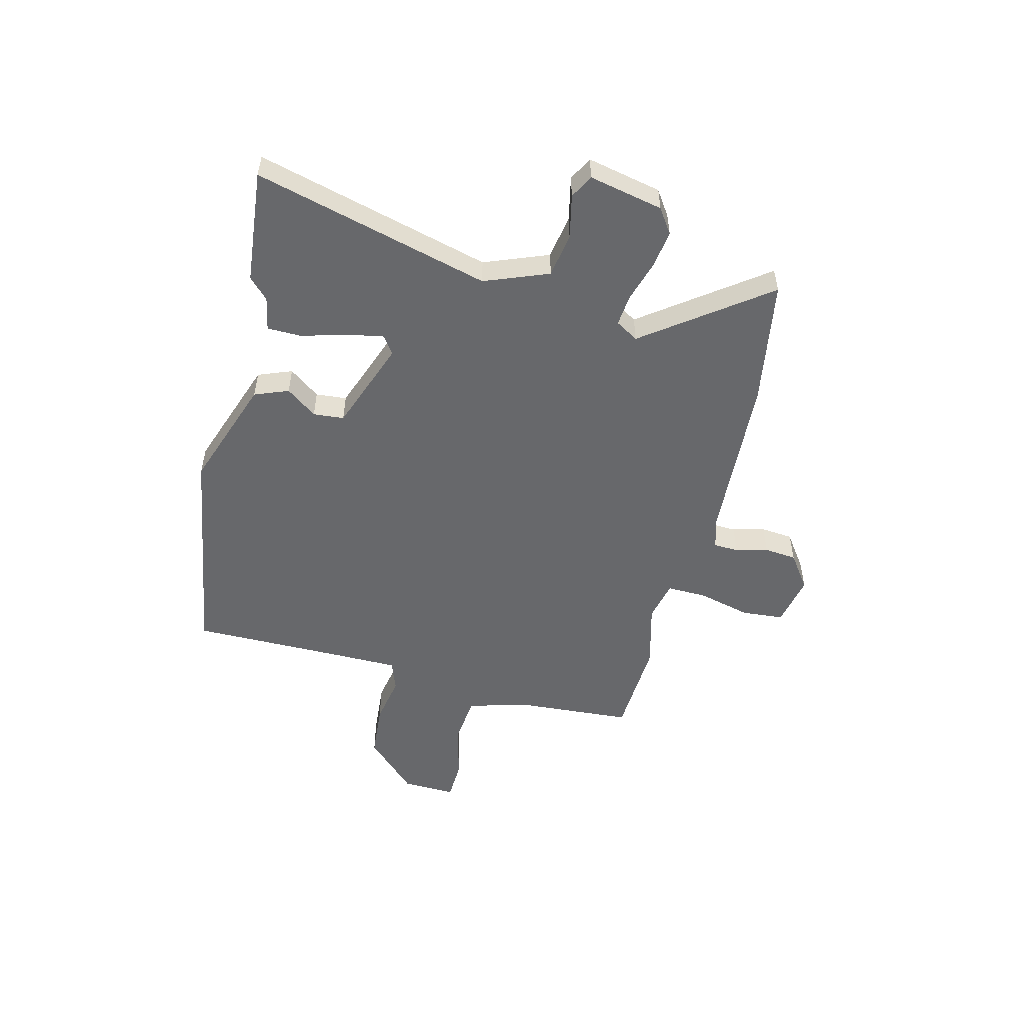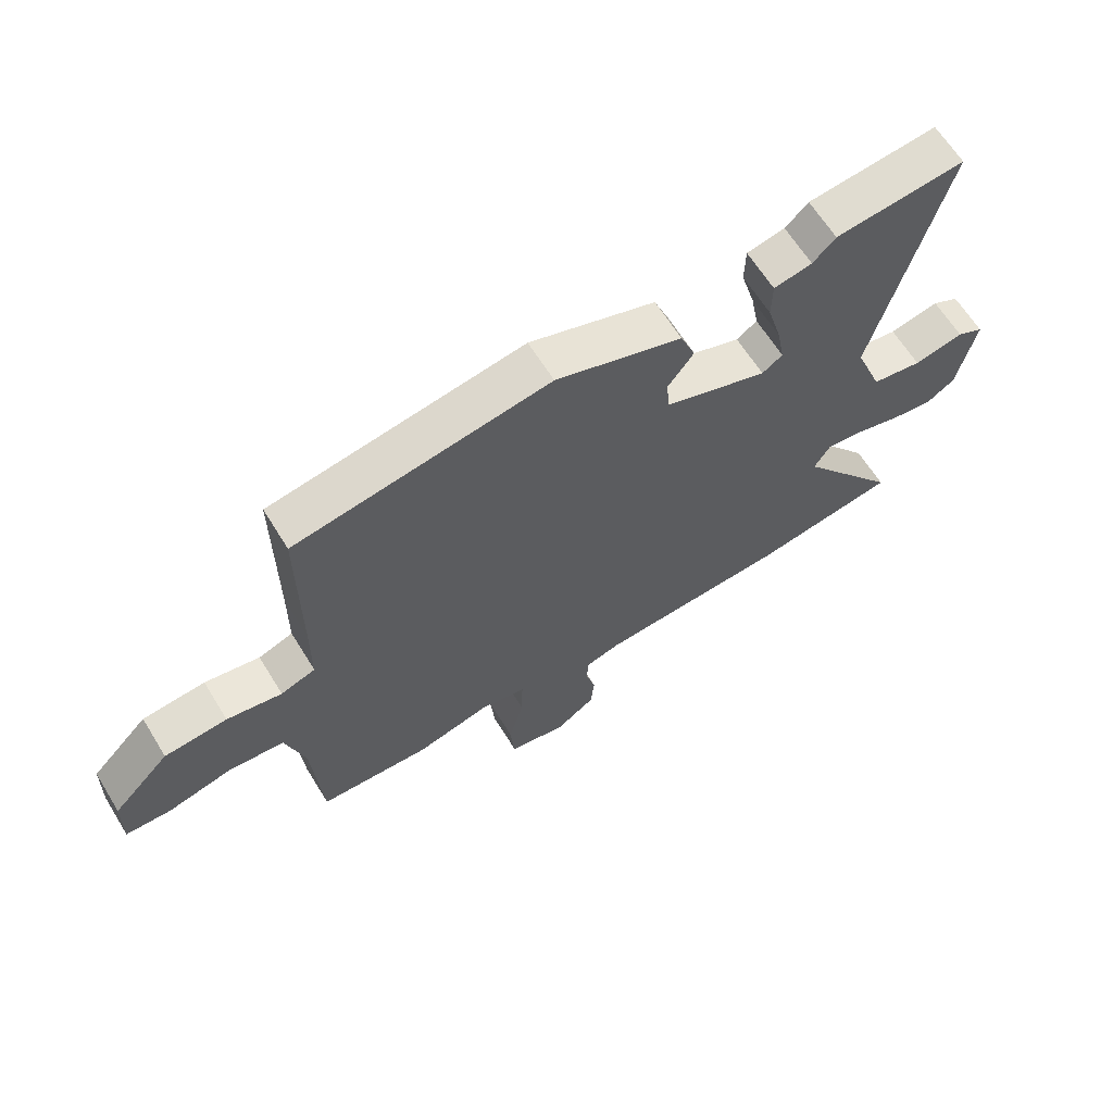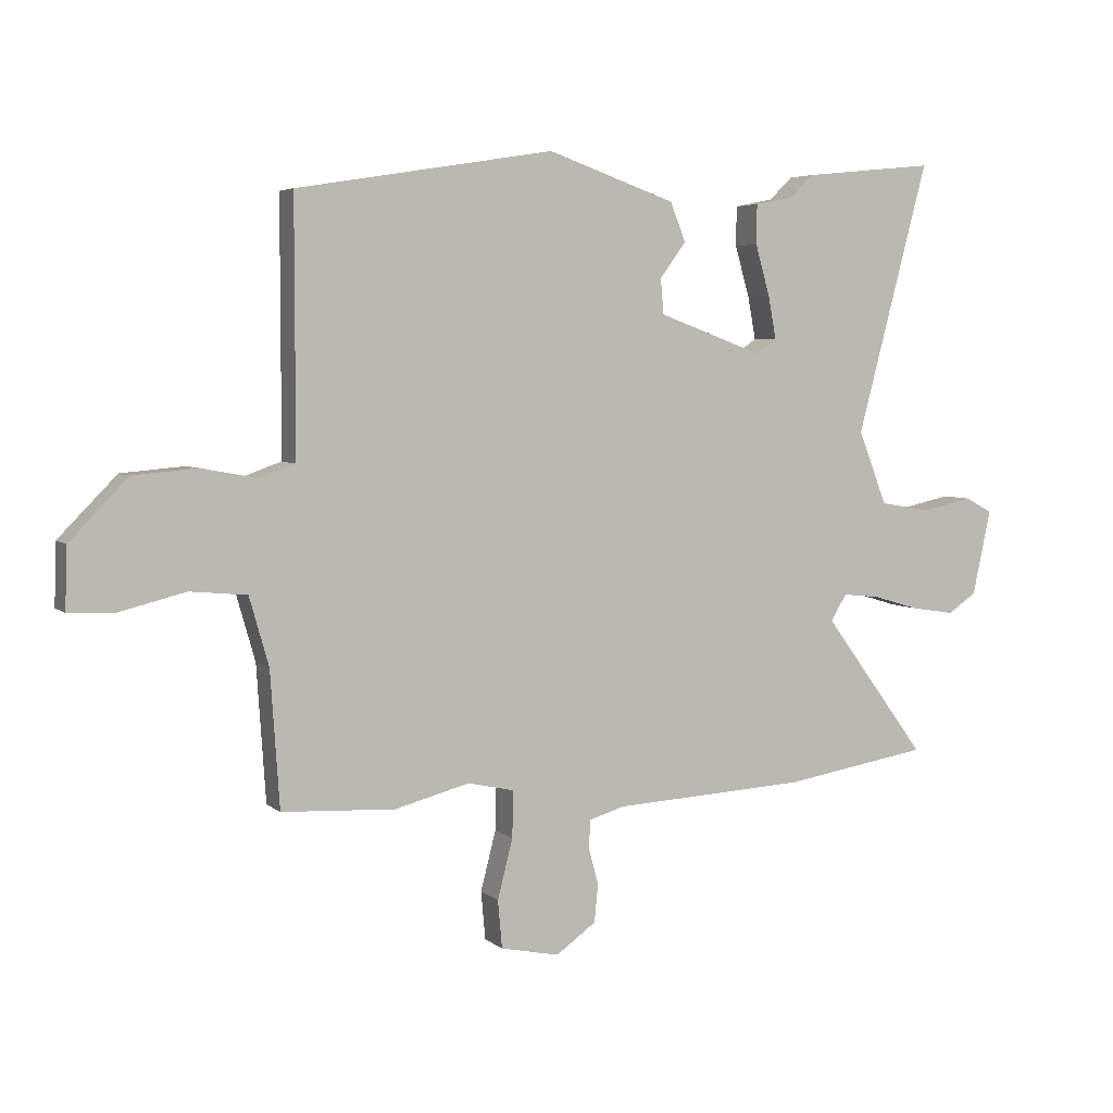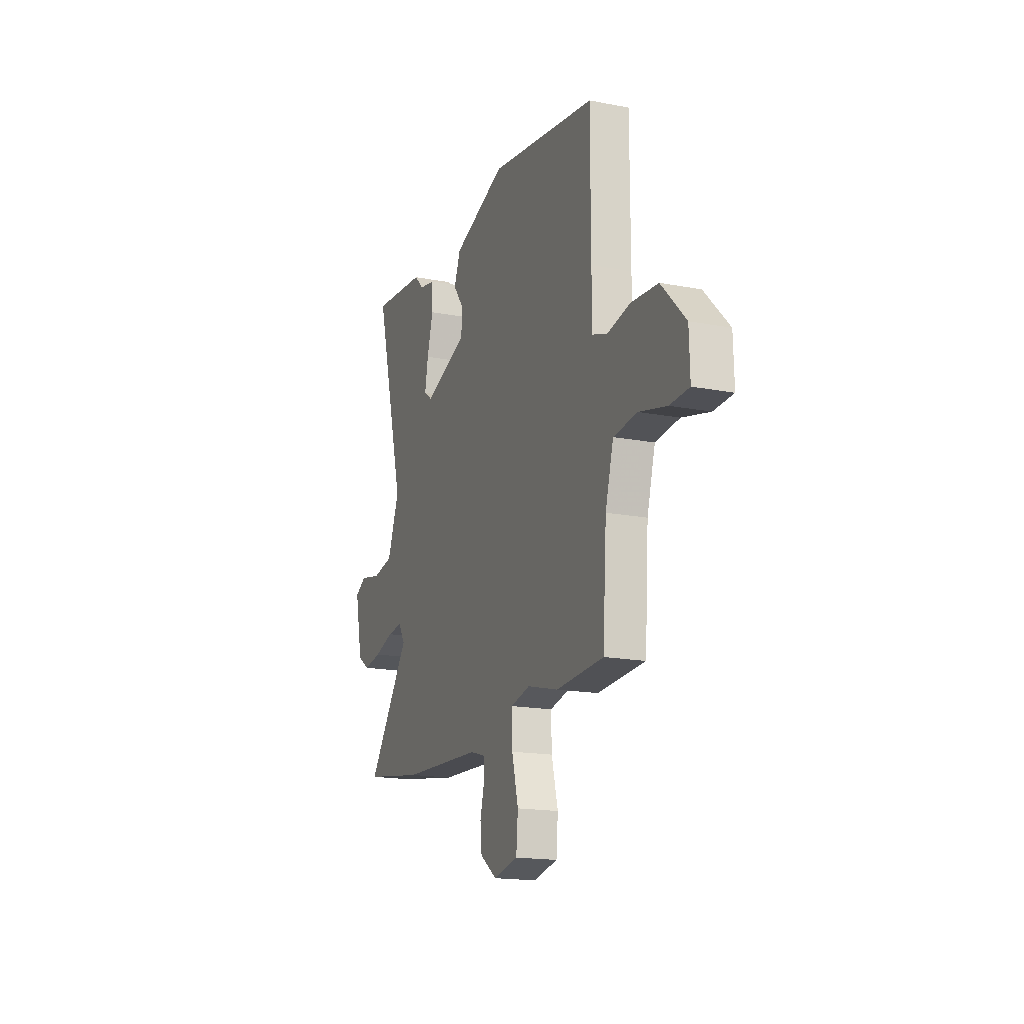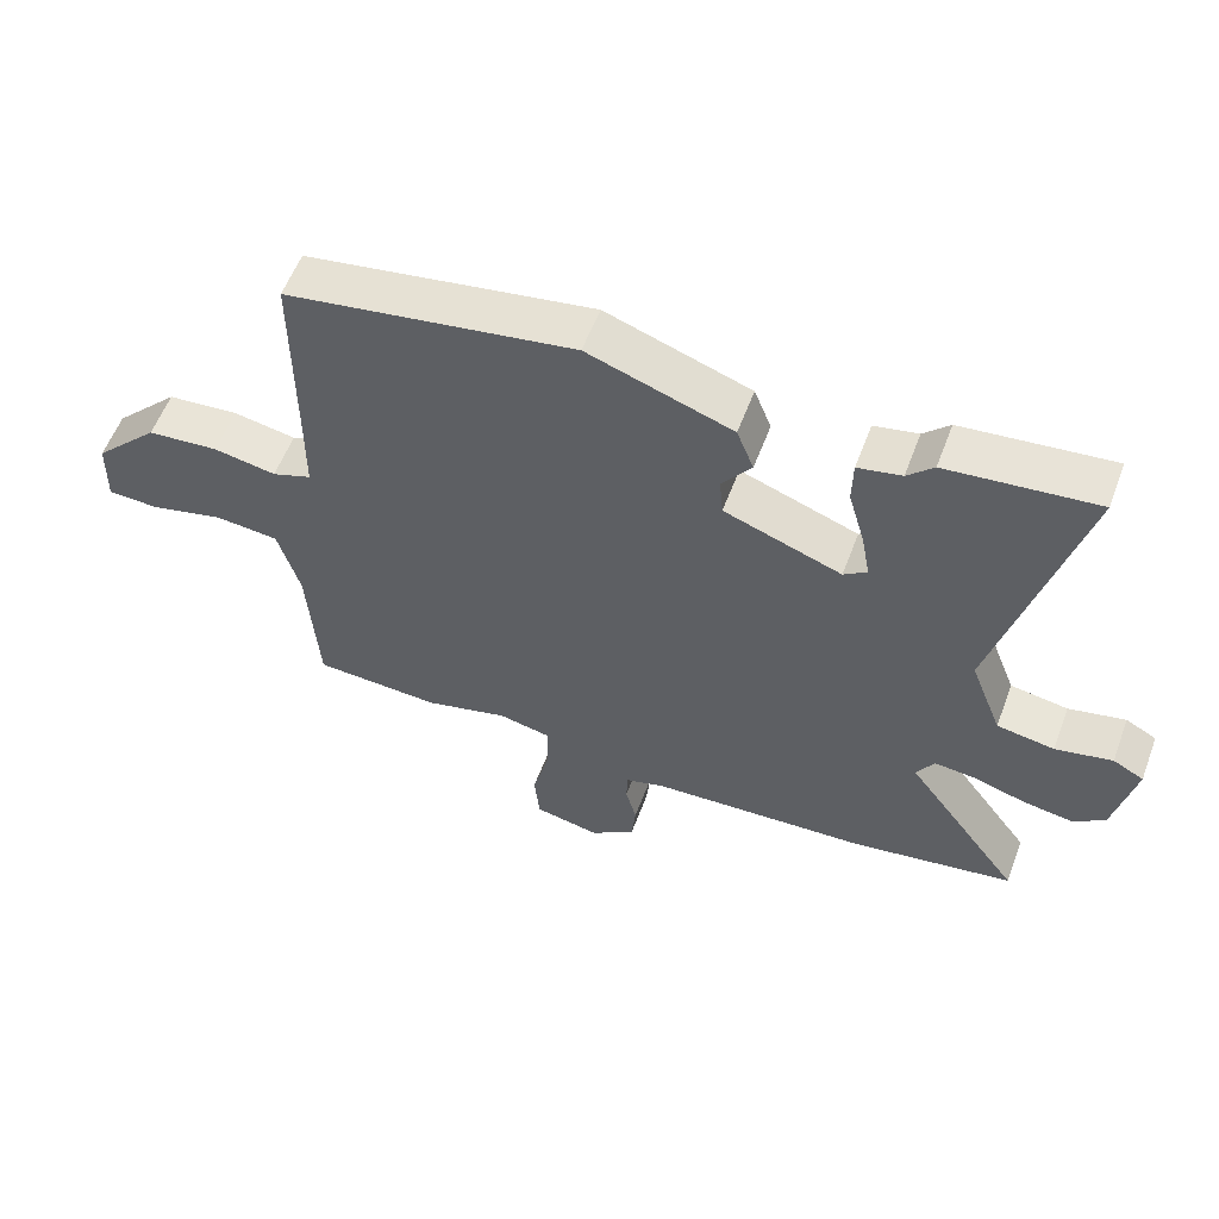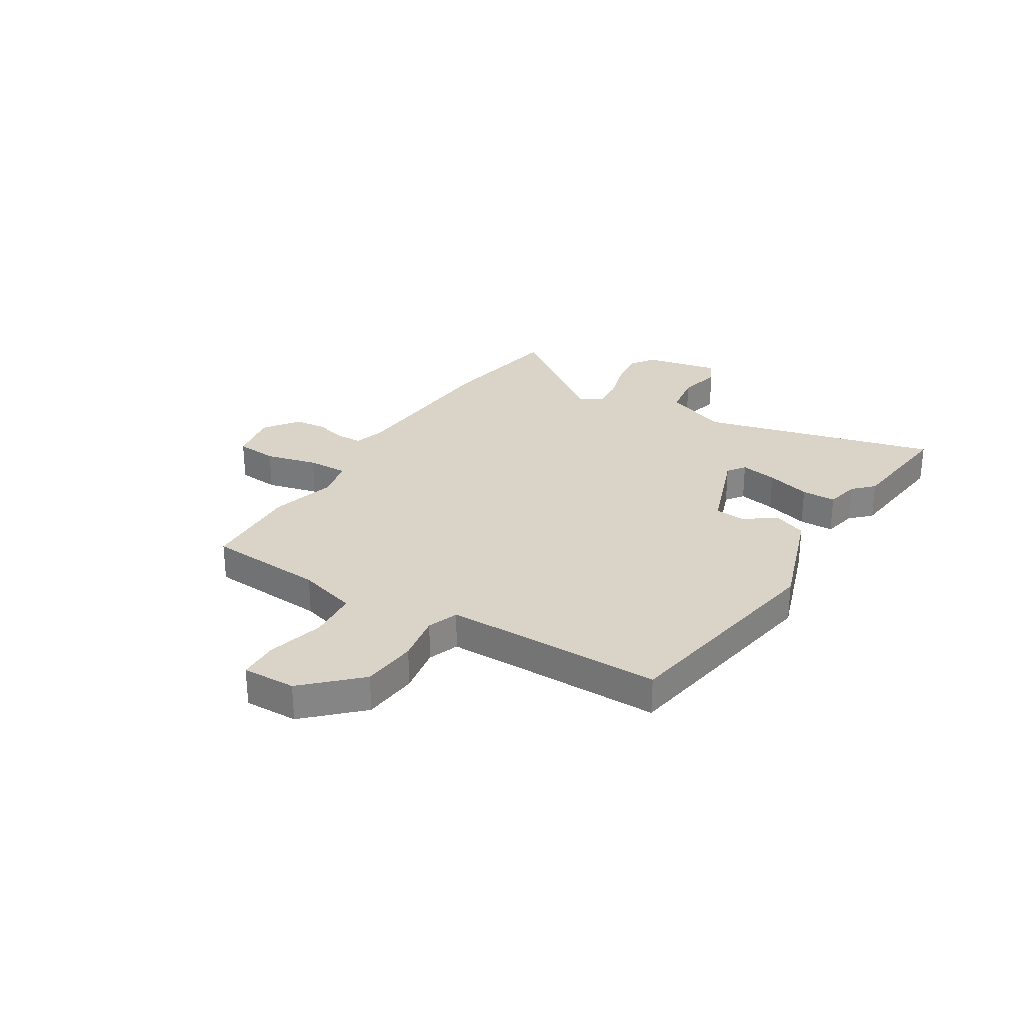
<metadata>
{"format":"obj","ext":"obj","renderer":"f3d","projection":"perspective","resolution":1024,"background":"white","views":[{"elev":-52.4,"azim":76.0,"up":"+Y"},{"elev":64.2,"azim":-31.7,"up":"+Z"},{"elev":4.8,"azim":-24.2,"up":"+Z"},{"elev":-17.4,"azim":-110.9,"up":"+Z"},{"elev":57.2,"azim":20.5,"up":"+Z"},{"elev":28.4,"azim":-57.9,"up":"+Y"}]}
</metadata>
<code>
v 0.412 0.07 0.491
v 0.629 0.07 0.513
v 0.511 0.07 0.067
v 0.558 0.07 -0.054
v 0.642 0.07 -0.068
v 0.725 0.07 -0.05
v 0.77 0.07 -0.074
v 0.74 0.07 -0.214
v 0.693 0.07 -0.246
v 0.621 0.07 -0.235
v 0.544 0.07 -0.212
v 0.484 0.07 -0.206
v 0.458 0.07 -0.249
v 0.628 0.07 -0.479
v 0.389 0.07 -0.518
v 0.069 0.07 -0.535
v 0.011 0.07 -0.552
v 0.009 0.07 -0.599
v 0.025 0.07 -0.66
v 0.019 0.07 -0.721
v -0.047 0.07 -0.768
v -0.144 0.07 -0.748
v -0.151 0.07 -0.669
v -0.126 0.07 -0.571
v -0.124 0.07 -0.494
v -0.201 0.07 -0.477
v -0.324 0.07 -0.509
v -0.511 0.07 -0.499
v -0.526 0.07 -0.276
v -0.558 0.07 -0.164
v -0.652 0.07 -0.155
v -0.76 0.07 -0.182
v -0.836 0.07 -0.179
v -0.833 0.07 -0.078
v -0.737 0.07 0.02
v -0.632 0.07 0.029
v -0.54 0.07 0.012
v -0.482 0.07 0.033
v -0.481 0.07 0.153
v -0.481 0.07 0.446
v -0.058 0.07 0.515
v 0.153 0.07 0.441
v 0.178 0.07 0.377
v 0.135 0.07 0.319
v 0.14 0.07 0.261
v 0.312 0.07 0.198
v 0.346 0.07 0.222
v 0.333 0.07 0.292
v 0.309 0.07 0.376
v 0.31 0.07 0.441
v 0.374 0.07 0.454
v 0.412 0 0.491
v 0.629 0 0.513
v 0.511 0 0.067
v 0.558 0 -0.054
v 0.642 0 -0.068
v 0.725 0 -0.05
v 0.77 0 -0.074
v 0.74 0 -0.214
v 0.693 0 -0.246
v 0.621 0 -0.235
v 0.544 0 -0.212
v 0.484 0 -0.206
v 0.458 0 -0.249
v 0.628 0 -0.479
v 0.389 0 -0.518
v 0.069 0 -0.535
v 0.011 0 -0.552
v 0.009 0 -0.599
v 0.025 0 -0.66
v 0.019 0 -0.721
v -0.047 0 -0.768
v -0.144 0 -0.748
v -0.151 0 -0.669
v -0.126 0 -0.571
v -0.124 0 -0.494
v -0.201 0 -0.477
v -0.324 0 -0.509
v -0.511 0 -0.499
v -0.526 0 -0.276
v -0.558 0 -0.164
v -0.652 0 -0.155
v -0.76 0 -0.182
v -0.836 0 -0.179
v -0.833 0 -0.078
v -0.737 0 0.02
v -0.632 0 0.029
v -0.54 0 0.012
v -0.482 0 0.033
v -0.481 0 0.153
v -0.481 0 0.446
v -0.058 0 0.515
v 0.153 0 0.441
v 0.178 0 0.377
v 0.135 0 0.319
v 0.14 0 0.261
v 0.312 0 0.198
v 0.346 0 0.222
v 0.333 0 0.292
v 0.309 0 0.376
v 0.31 0 0.441
v 0.374 0 0.454
f 48 49 50 51
f 1 2 3
f 51 1 3
f 48 51 3
f 47 48 3
f 46 47 3 4
f 45 46 4
f 42 43 44
f 41 42 44
f 40 41 44
f 39 40 44
f 38 39 44 45
f 35 36 37
f 34 35 37
f 33 34 37
f 32 33 37
f 31 32 37
f 30 31 37 38
f 38 45 4
f 30 38 4
f 29 30 4
f 29 4 5
f 28 29 5
f 27 28 5
f 26 27 5
f 22 23 24
f 21 22 24
f 20 21 24
f 19 20 24
f 18 19 24
f 17 18 24 25
f 16 17 25
f 16 25 26
f 15 16 26
f 14 15 26
f 13 14 26
f 9 10 11
f 8 9 11
f 7 8 11
f 6 7 11
f 5 6 11
f 5 11 12
f 26 5 12
f 12 13 26
f 102 101 100 99
f 54 53 52
f 54 52 102
f 54 102 99
f 54 99 98
f 55 54 98 97
f 55 97 96
f 95 94 93
f 95 93 92
f 95 92 91
f 95 91 90
f 96 95 90 89
f 88 87 86
f 88 86 85
f 88 85 84
f 88 84 83
f 88 83 82
f 89 88 82 81
f 55 96 89
f 55 89 81
f 55 81 80
f 56 55 80
f 56 80 79
f 56 79 78
f 56 78 77
f 75 74 73
f 75 73 72
f 75 72 71
f 75 71 70
f 75 70 69
f 76 75 69 68
f 76 68 67
f 77 76 67
f 77 67 66
f 77 66 65
f 77 65 64
f 62 61 60
f 62 60 59
f 62 59 58
f 62 58 57
f 62 57 56
f 63 62 56
f 63 56 77
f 77 64 63
f 1 52 53 2
f 2 53 54 3
f 3 54 55 4
f 4 55 56 5
f 5 56 57 6
f 6 57 58 7
f 7 58 59 8
f 8 59 60 9
f 9 60 61 10
f 10 61 62 11
f 11 62 63 12
f 12 63 64 13
f 13 64 65 14
f 14 65 66 15
f 15 66 67 16
f 16 67 68 17
f 17 68 69 18
f 18 69 70 19
f 19 70 71 20
f 20 71 72 21
f 21 72 73 22
f 22 73 74 23
f 23 74 75 24
f 24 75 76 25
f 25 76 77 26
f 26 77 78 27
f 27 78 79 28
f 28 79 80 29
f 29 80 81 30
f 30 81 82 31
f 31 82 83 32
f 32 83 84 33
f 33 84 85 34
f 34 85 86 35
f 35 86 87 36
f 36 87 88 37
f 37 88 89 38
f 38 89 90 39
f 39 90 91 40
f 40 91 92 41
f 41 92 93 42
f 42 93 94 43
f 43 94 95 44
f 44 95 96 45
f 45 96 97 46
f 46 97 98 47
f 47 98 99 48
f 48 99 100 49
f 49 100 101 50
f 50 101 102 51
f 51 102 52 1

</code>
